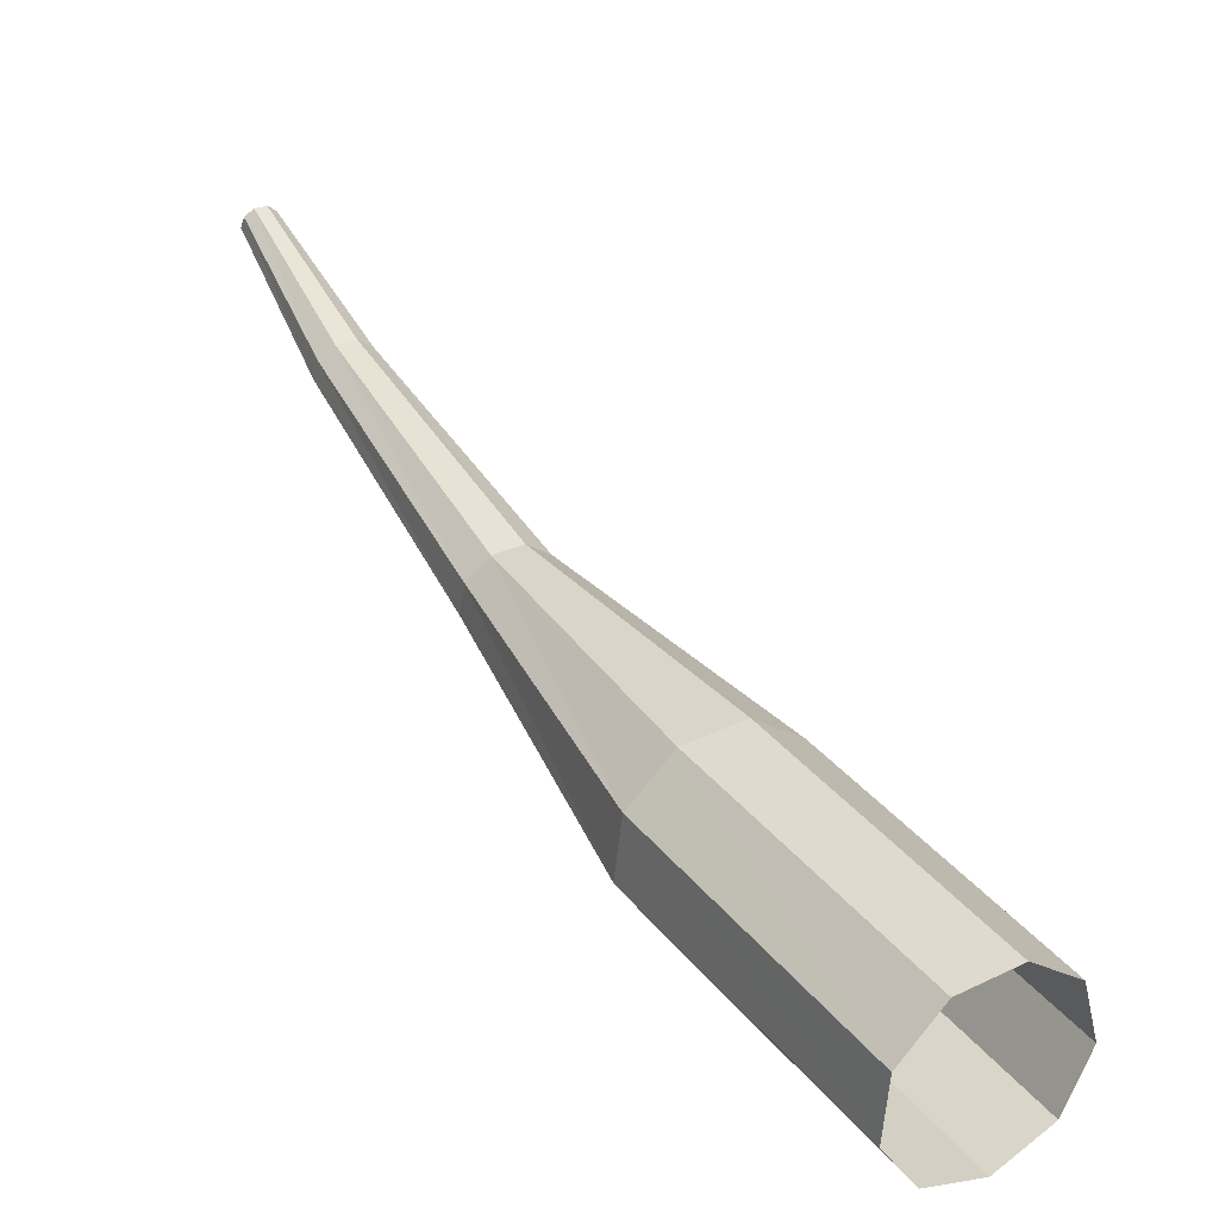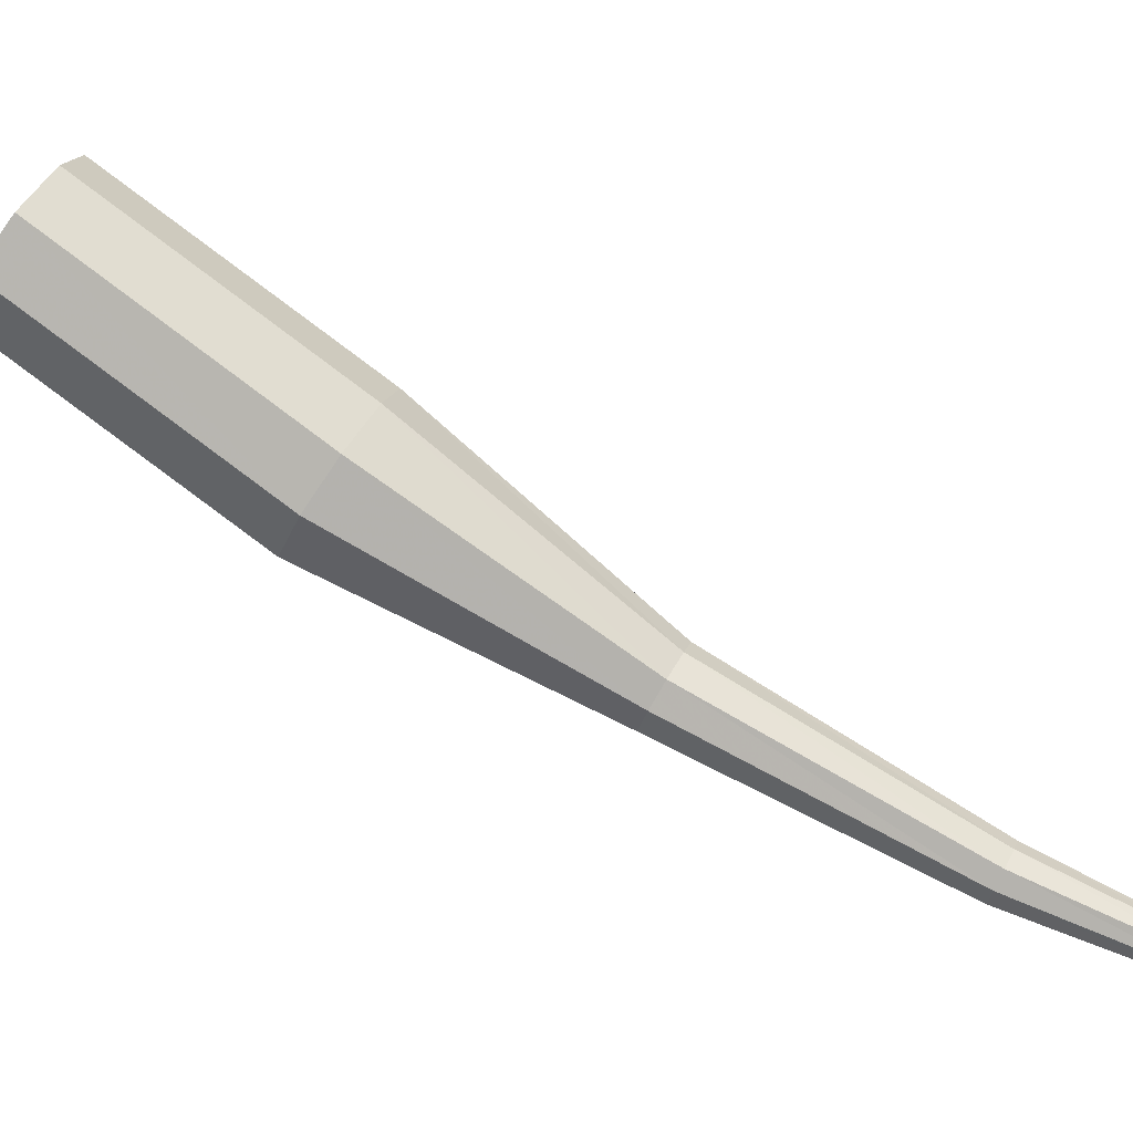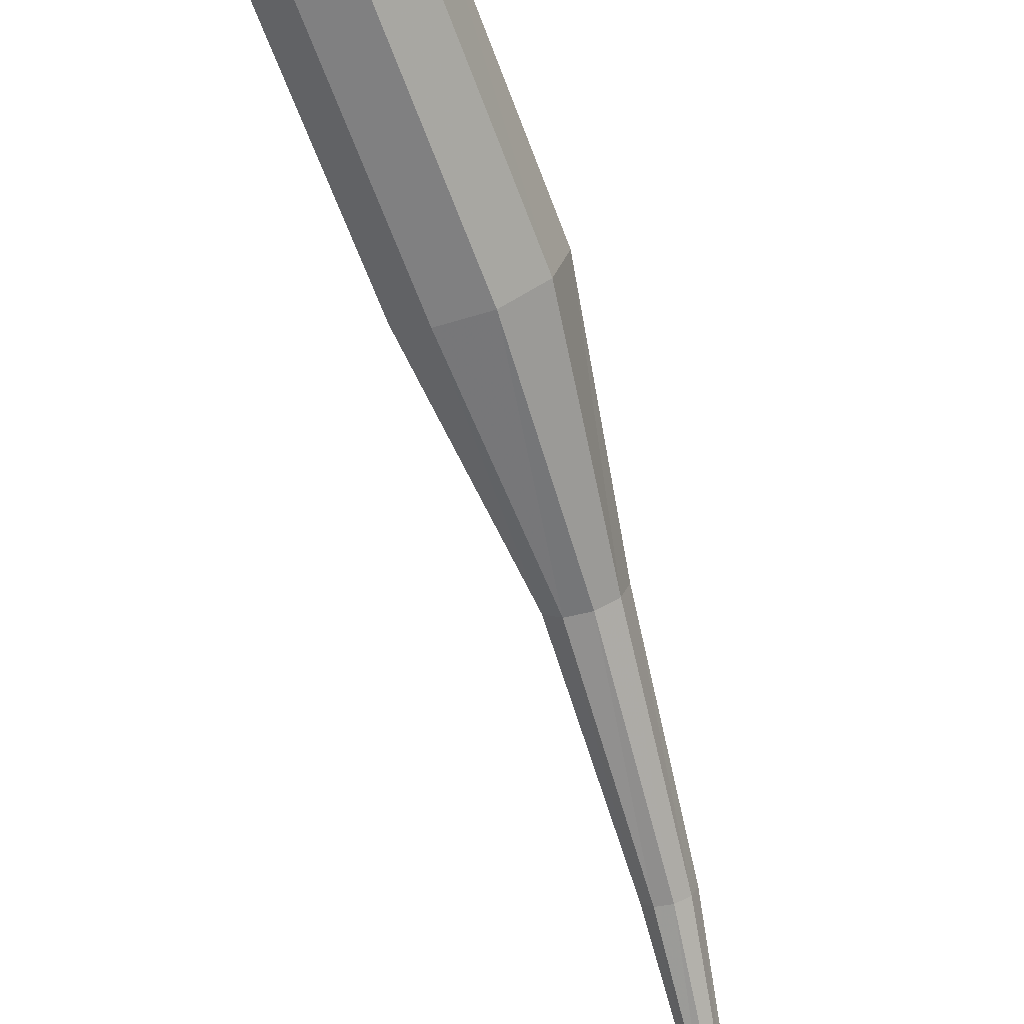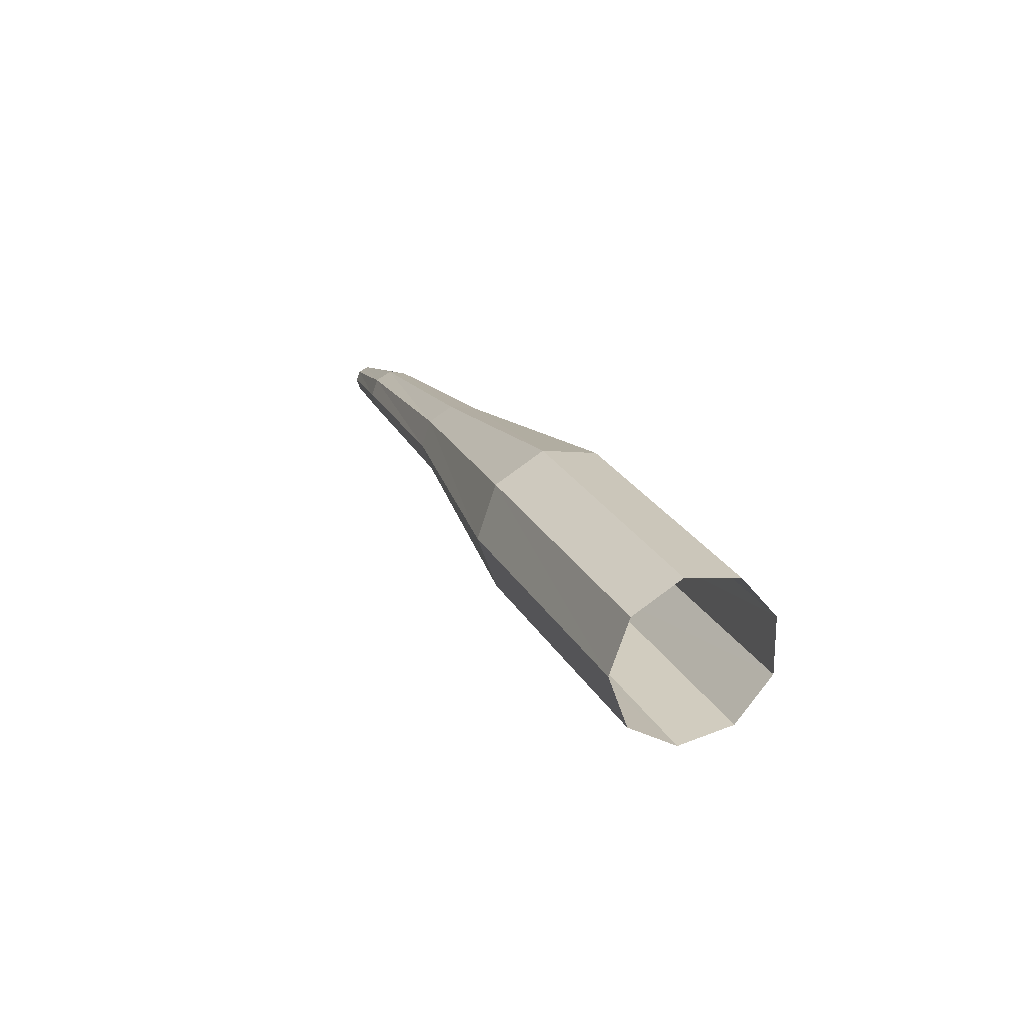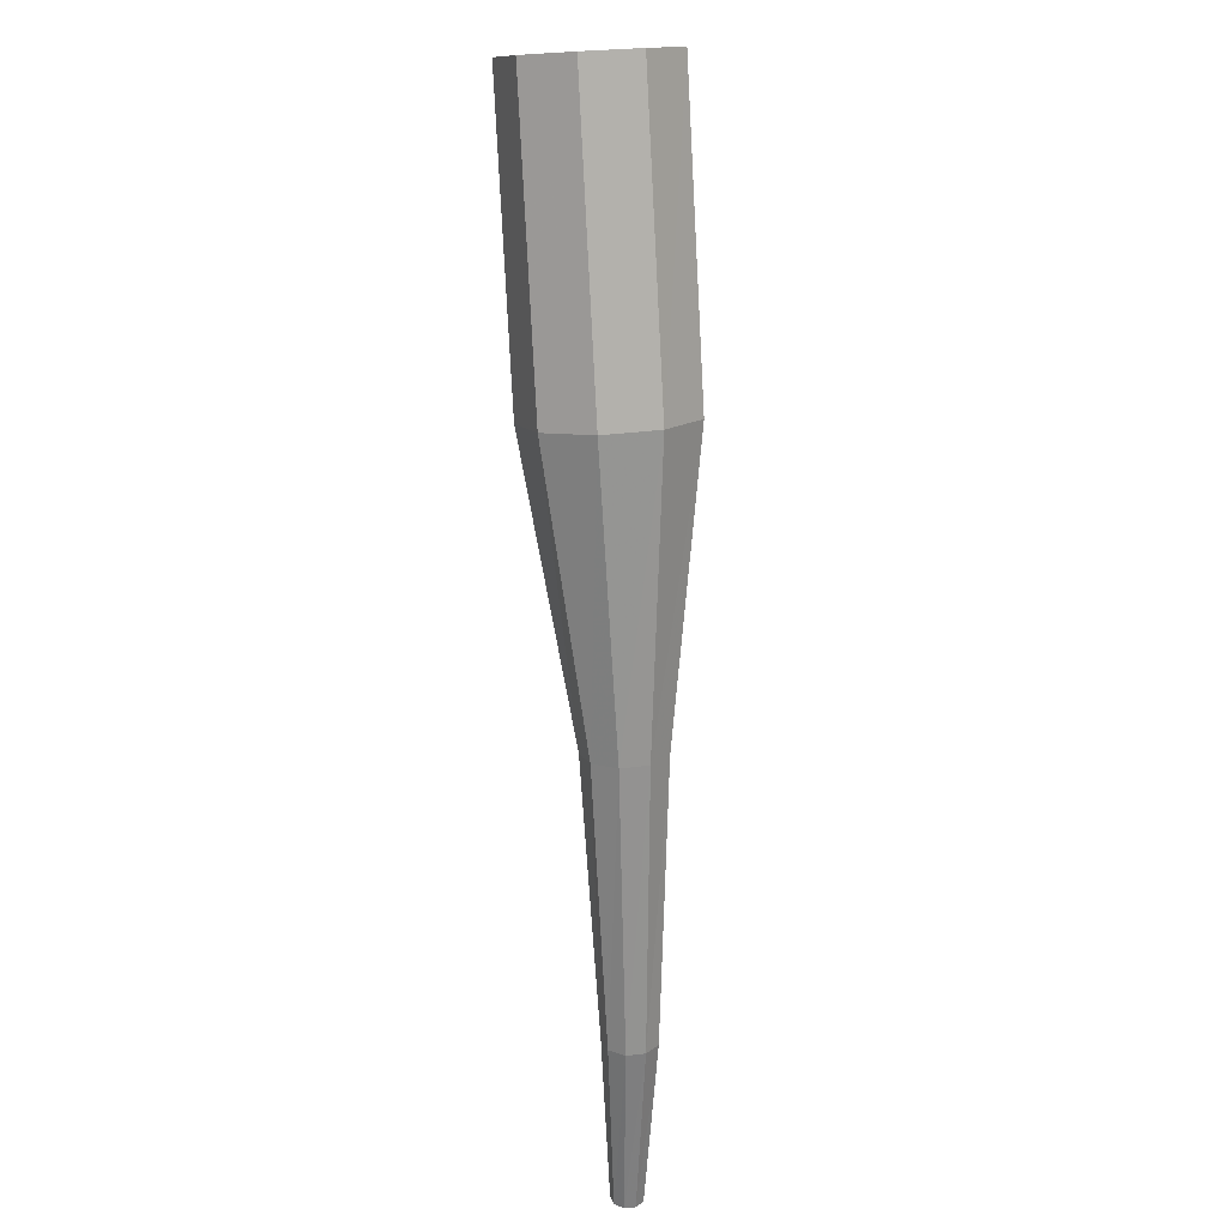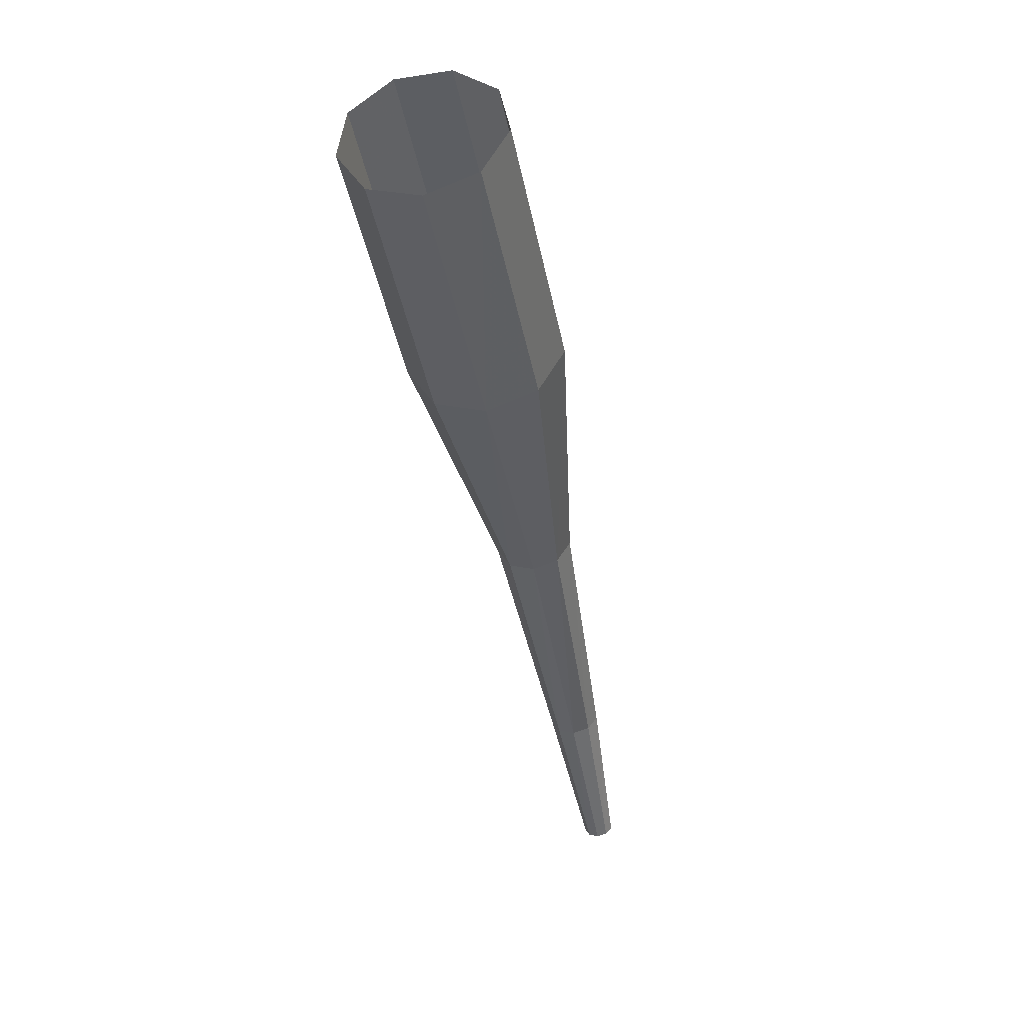
<metadata>
{"format":"obj","ext":"obj","renderer":"f3d","projection":"perspective","resolution":1024,"background":"white","views":[{"elev":75.9,"azim":-2.4,"up":"+Y"},{"elev":-2.5,"azim":125.2,"up":"+Y"},{"elev":77.5,"azim":-168.3,"up":"+Y"},{"elev":67.2,"azim":111.3,"up":"+Z"},{"elev":61.5,"azim":-43.4,"up":"+Z"},{"elev":3.1,"azim":153.9,"up":"+Z"}]}
</metadata>
<code>
g tube1
v 117.8 116.8 166.4
v 118.4 117.1 165.8
v 119.1 116.8 165.5
v 119.7 116.2 165.6
v 119.9 115.5 166.1
v 119.5 115.1 166.8
v 118.8 115.1 167.3
v 118.1 115.6 167.4
v 117.7 116.3 167.1
v 117.8 116.8 166.4
v 115.6 114.1 163.5
v 116.1 114.3 162.9
v 116.9 114.1 162.6
v 117.5 113.5 162.7
v 117.6 112.8 163.2
v 117.3 112.3 163.8
v 116.6 112.3 164.3
v 115.8 112.8 164.4
v 115.5 113.5 164.1
v 115.6 114.1 163.5
v 114 111.2 160.3
v 114.3 111.3 160
v 114.7 111.2 159.9
v 114.9 110.9 159.9
v 115 110.5 160.2
v 114.8 110.3 160.5
v 114.4 110.3 160.7
v 114.1 110.5 160.7
v 113.9 110.9 160.6
v 114 111.2 160.3
v 112.2 109 156.9
v 112.5 109.1 156.8
v 112.7 109 156.7
v 112.9 108.8 156.7
v 112.9 108.5 156.8
v 112.8 108.3 157
v 112.5 108.3 157.1
v 112.3 108.5 157.2
v 112.2 108.7 157.1
v 112.2 109 156.9
v 111.3 107.7 154.6
v 111.4 107.8 154.5
v 111.6 107.7 154.5
v 111.7 107.6 154.5
v 111.7 107.5 154.5
v 111.6 107.4 154.6
v 111.4 107.4 154.7
v 111.3 107.5 154.7
v 111.2 107.6 154.7
v 111.3 107.7 154.6
f 1 2 12
f 12 11 1
f 2 3 13
f 13 12 2
f 3 4 14
f 14 13 3
f 4 5 15
f 15 14 4
f 5 6 16
f 16 15 5
f 6 7 17
f 17 16 6
f 7 8 18
f 18 17 7
f 8 9 19
f 19 18 8
f 9 10 20
f 20 19 9
f 11 12 22
f 22 21 11
f 12 13 23
f 23 22 12
f 13 14 24
f 24 23 13
f 14 15 25
f 25 24 14
f 15 16 26
f 26 25 15
f 16 17 27
f 27 26 16
f 17 18 28
f 28 27 17
f 18 19 29
f 29 28 18
f 19 20 30
f 30 29 19
f 21 22 32
f 32 31 21
f 22 23 33
f 33 32 22
f 23 24 34
f 34 33 23
f 24 25 35
f 35 34 24
f 25 26 36
f 36 35 25
f 26 27 37
f 37 36 26
f 27 28 38
f 38 37 27
f 28 29 39
f 39 38 28
f 29 30 40
f 40 39 29
f 31 32 42
f 42 41 31
f 32 33 43
f 43 42 32
f 33 34 44
f 44 43 33
f 34 35 45
f 45 44 34
f 35 36 46
f 46 45 35
f 36 37 47
f 47 46 36
f 37 38 48
f 48 47 37
f 38 39 49
f 49 48 38
f 39 40 50
f 50 49 39
g

</code>
